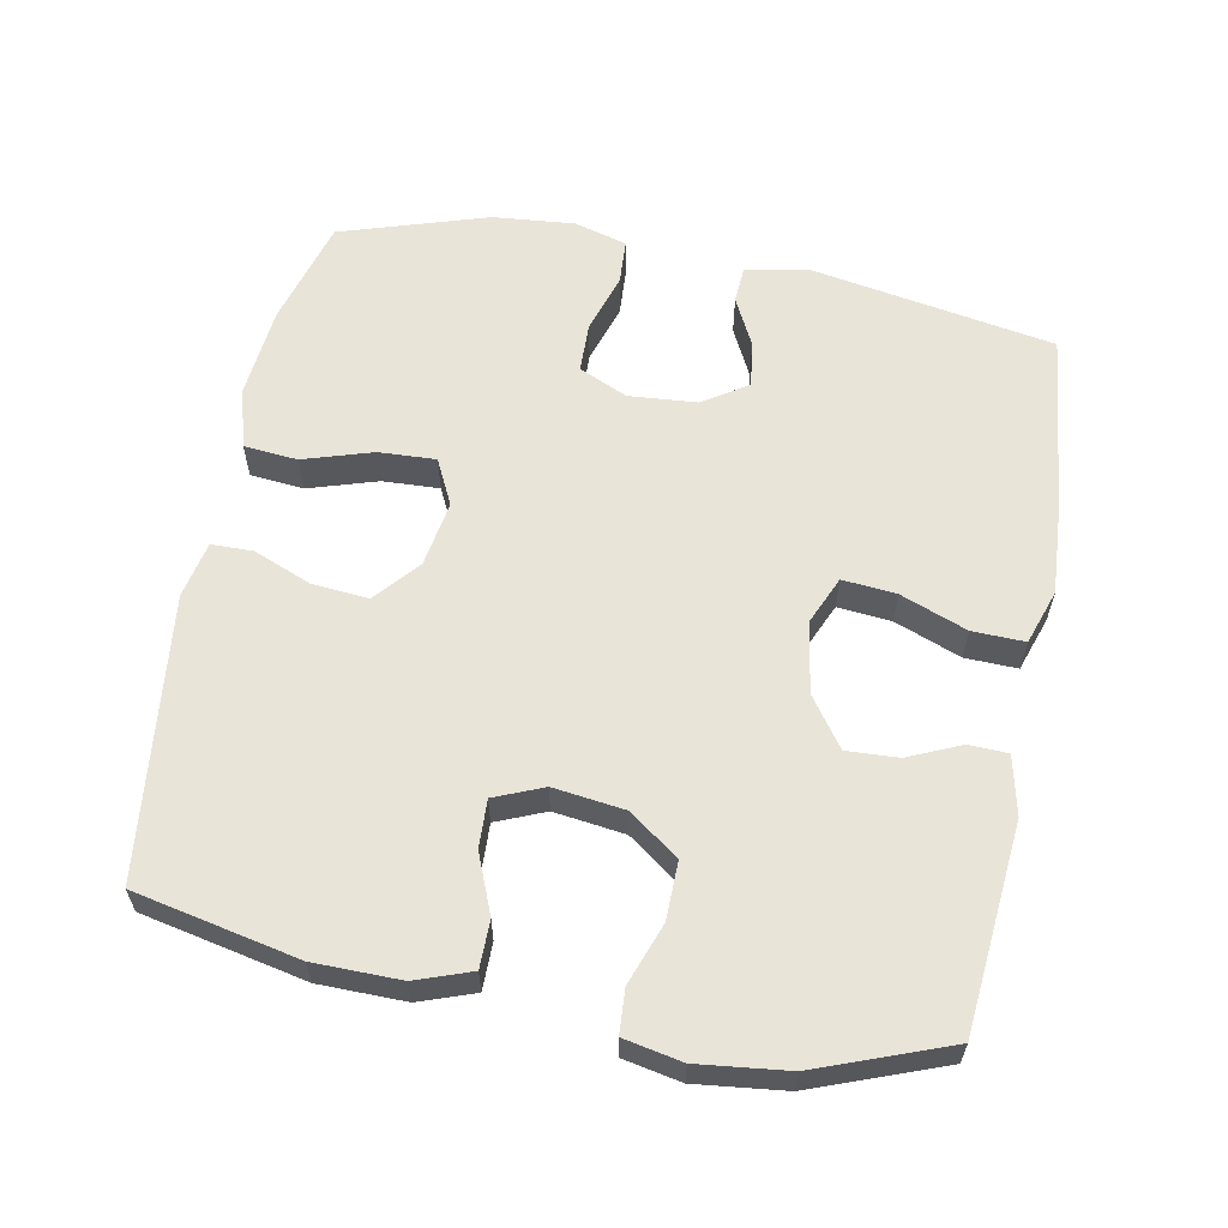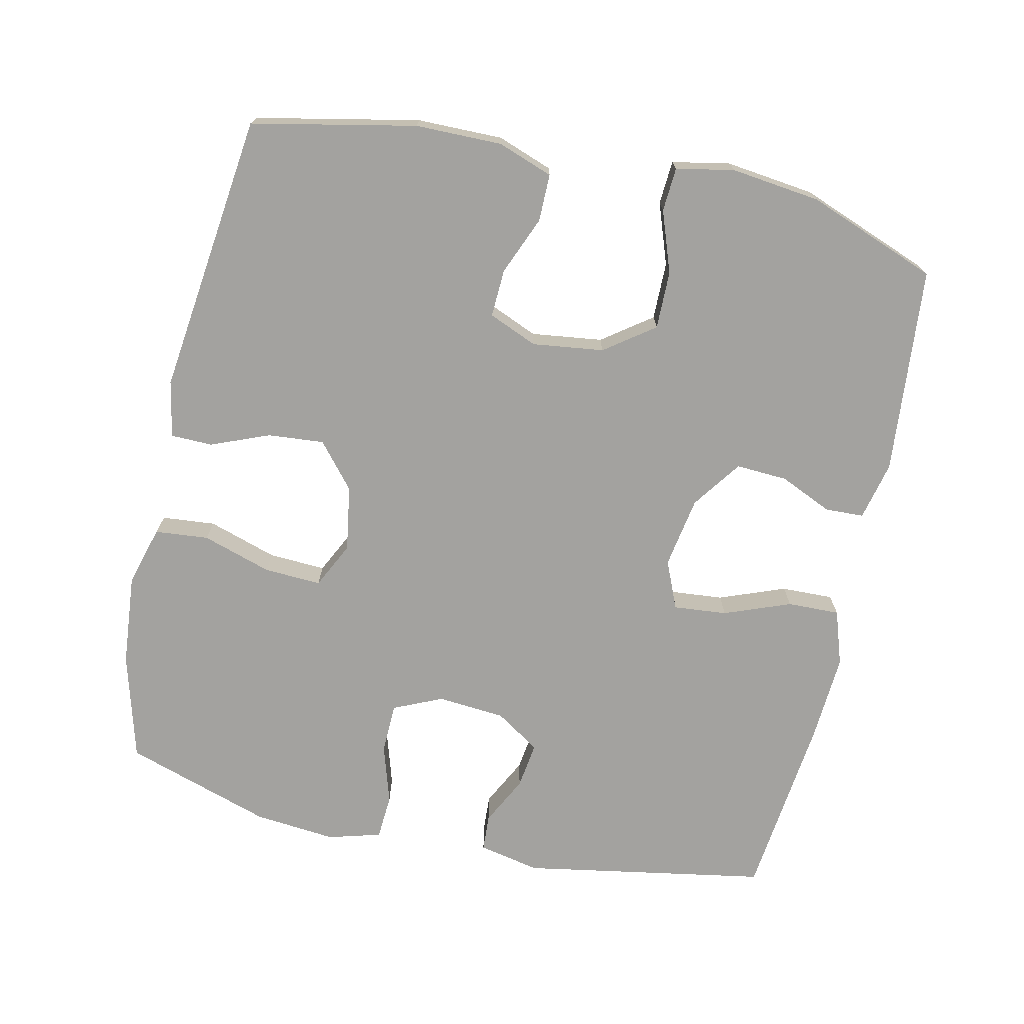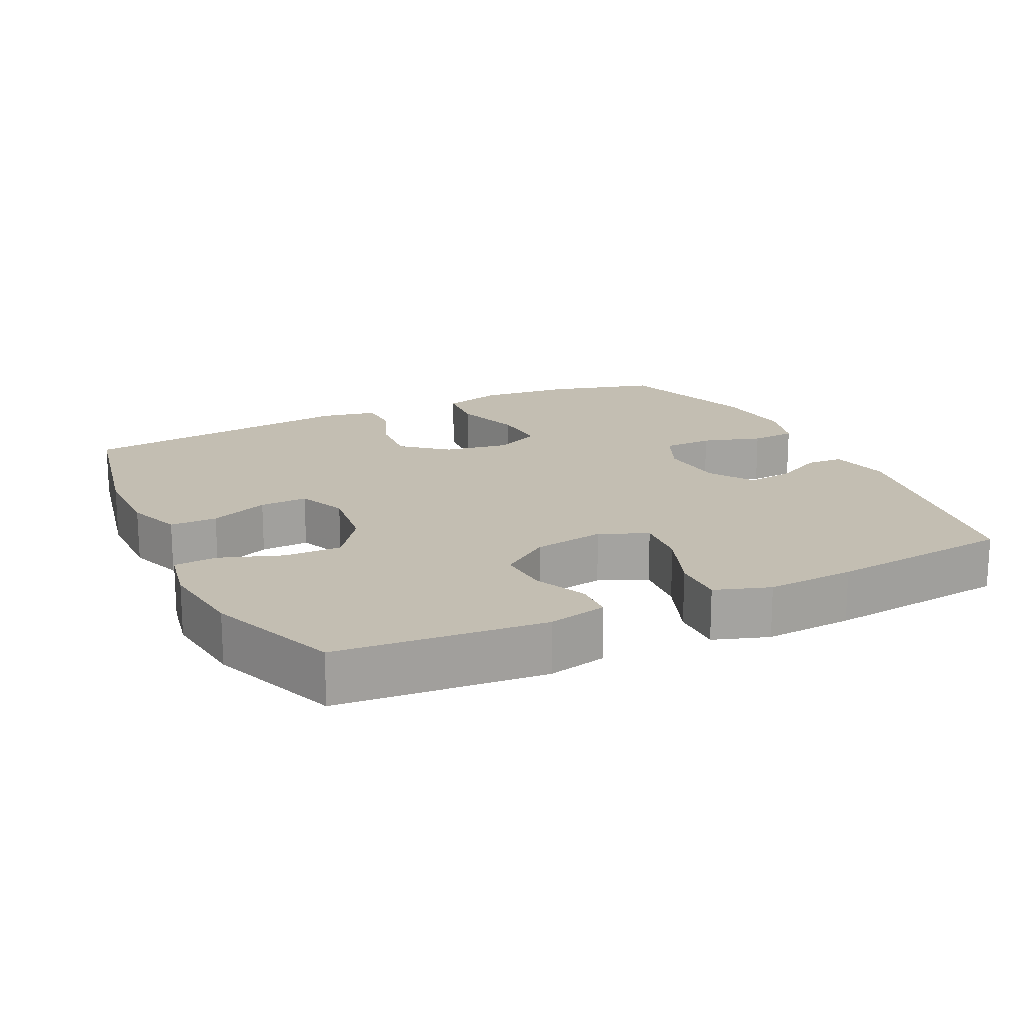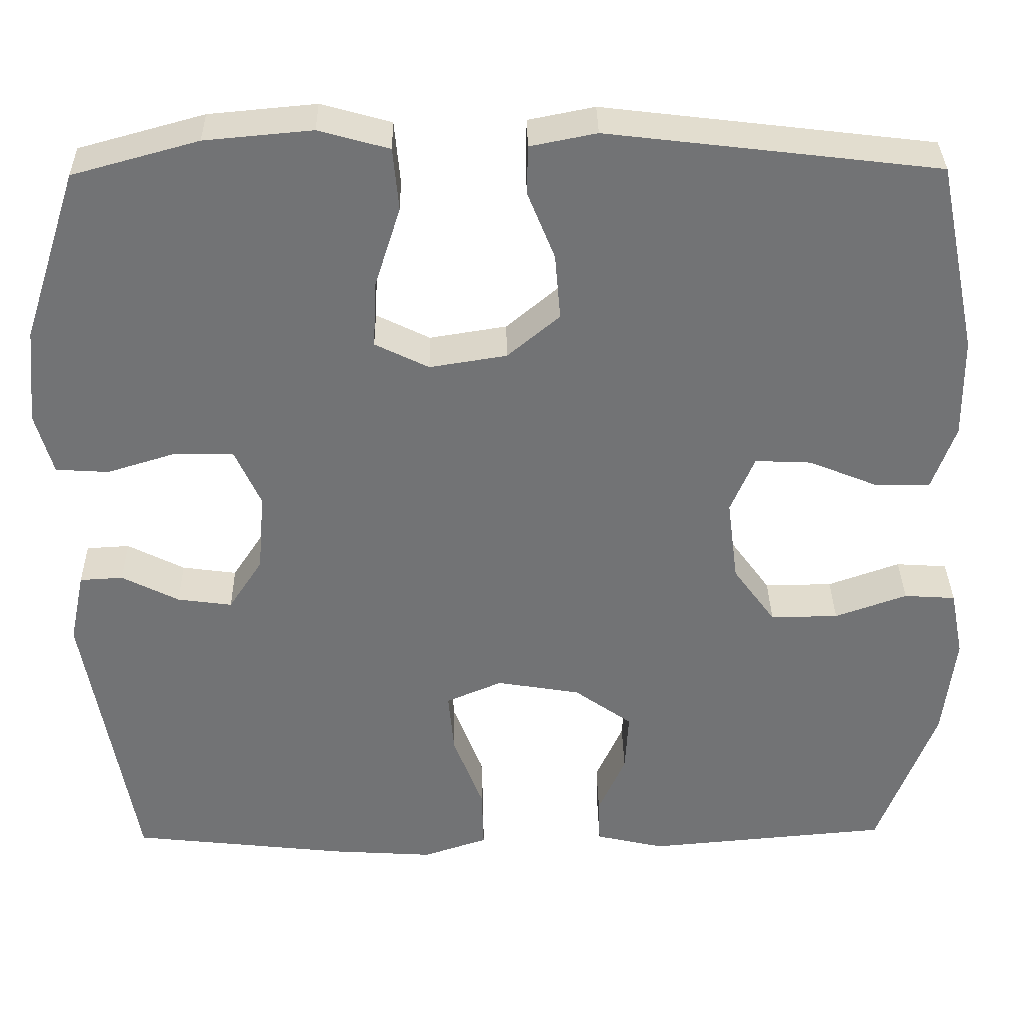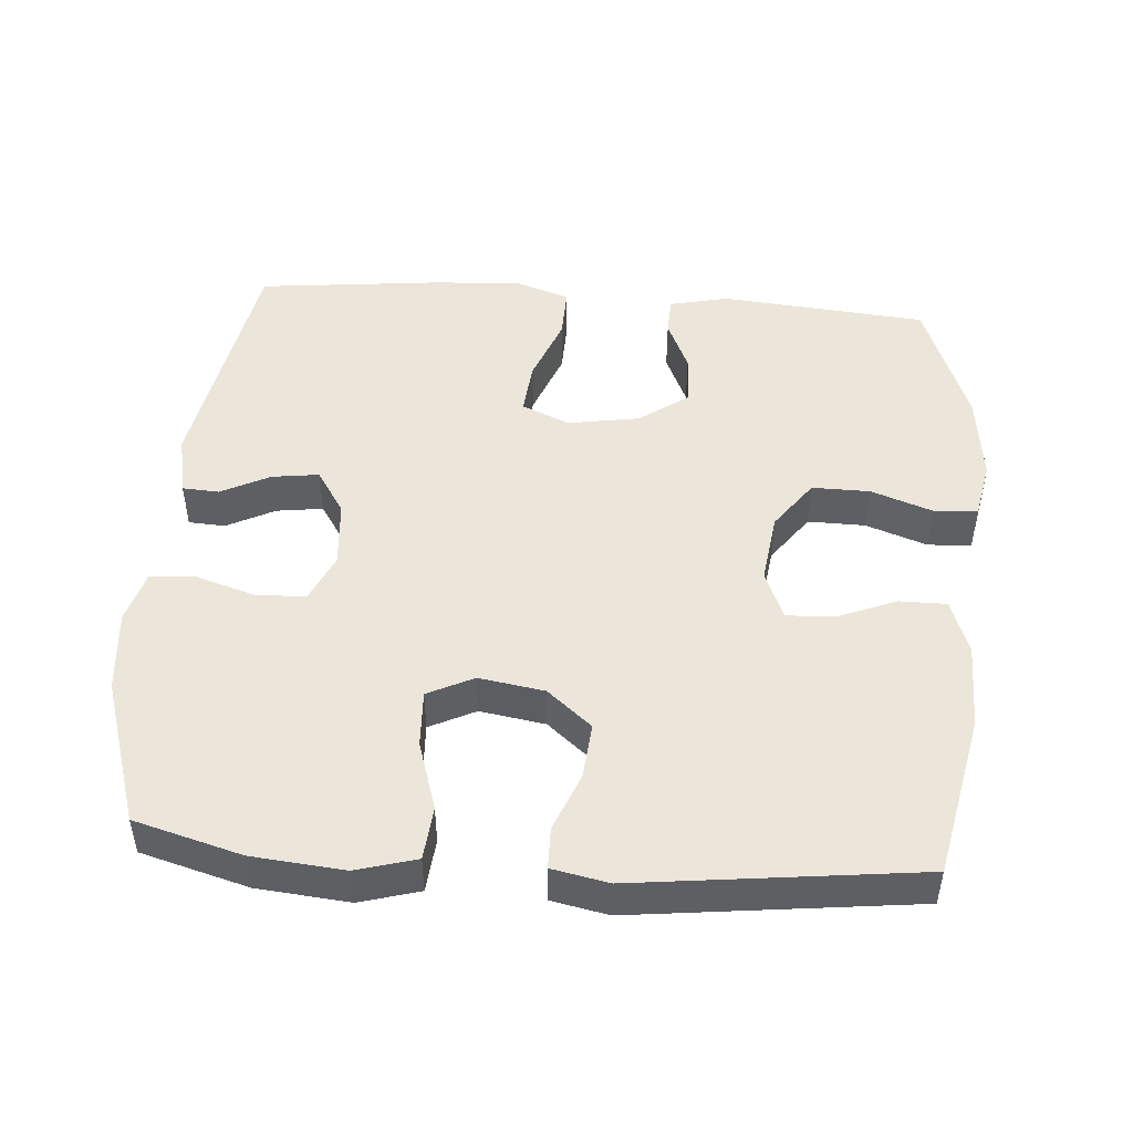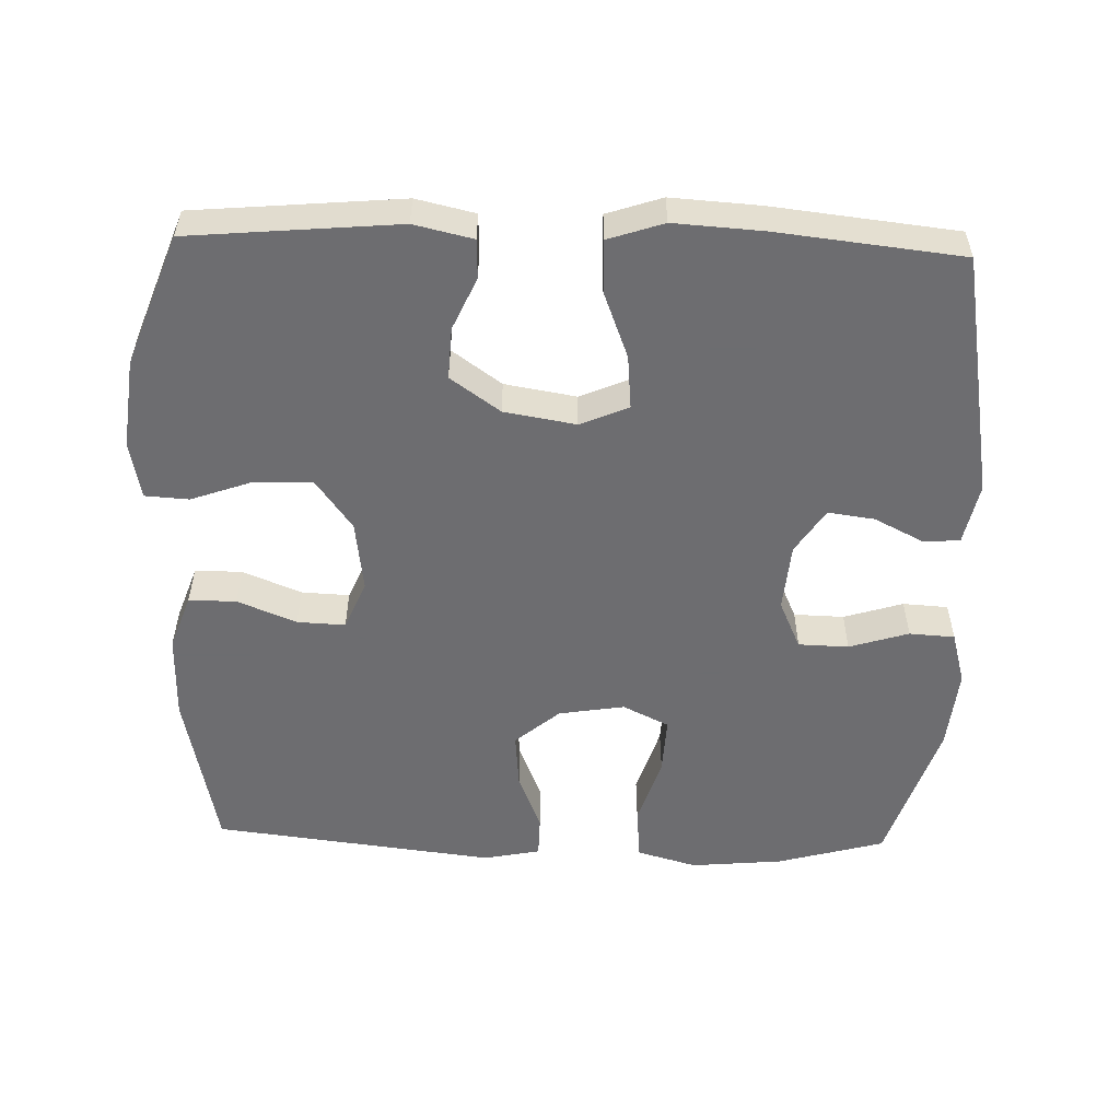
<metadata>
{"format":"obj","ext":"obj","renderer":"f3d","projection":"perspective","resolution":1024,"background":"white","views":[{"elev":60.3,"azim":101.0,"up":"+Y"},{"elev":-72.5,"azim":77.5,"up":"+Y"},{"elev":17.5,"azim":154.2,"up":"+Y"},{"elev":34.2,"azim":-0.9,"up":"+Z"},{"elev":48.1,"azim":4.4,"up":"+Y"},{"elev":-54.1,"azim":178.3,"up":"+Y"}]}
</metadata>
<code>
v -0.5 0.07 -0.5
v -0.561 0.07 -0.153
v -0.543 0.07 -0.066
v -0.491 0.07 -0.063
v -0.422 0.07 -0.098
v -0.356 0.07 -0.107
v -0.315 0.07 -0.044
v -0.307 0.07 0.052
v -0.338 0.07 0.121
v -0.409 0.07 0.123
v -0.493 0.07 0.097
v -0.557 0.07 0.101
v -0.578 0.07 0.176
v -0.567 0.07 0.292
v -0.5 0.07 0.5
v -0.348 0.07 0.542
v -0.218 0.07 0.554
v -0.133 0.07 0.53
v -0.126 0.07 0.454
v -0.157 0.07 0.356
v -0.161 0.07 0.275
v -0.096 0.07 0.243
v -0.003 0.07 0.258
v 0.06 0.07 0.311
v 0.053 0.07 0.391
v 0.02 0.07 0.473
v 0.021 0.07 0.532
v 0.101 0.07 0.548
v 0.5 0.07 0.5
v 0.548 0.07 0.268
v 0.549 0.07 0.146
v 0.521 0.07 0.068
v 0.454 0.07 0.068
v 0.371 0.07 0.102
v 0.303 0.07 0.105
v 0.274 0.07 0.036
v 0.287 0.07 -0.065
v 0.338 0.07 -0.135
v 0.42 0.07 -0.134
v 0.507 0.07 -0.103
v 0.569 0.07 -0.107
v 0.585 0.07 -0.189
v 0.57 0.07 -0.315
v 0.5 0.07 -0.5
v 0.206 0.07 -0.526
v 0.123 0.07 -0.507
v 0.121 0.07 -0.452
v 0.154 0.07 -0.378
v 0.158 0.07 -0.305
v 0.088 0.07 -0.255
v -0.013 0.07 -0.238
v -0.081 0.07 -0.267
v -0.074 0.07 -0.343
v -0.038 0.07 -0.437
v -0.036 0.07 -0.511
v -0.114 0.07 -0.537
v -0.239 0.07 -0.529
v -0.5 0 -0.5
v -0.561 0 -0.153
v -0.543 0 -0.066
v -0.491 0 -0.063
v -0.422 0 -0.098
v -0.356 0 -0.107
v -0.315 0 -0.044
v -0.307 0 0.052
v -0.338 0 0.121
v -0.409 0 0.123
v -0.493 0 0.097
v -0.557 0 0.101
v -0.578 0 0.176
v -0.567 0 0.292
v -0.5 0 0.5
v -0.348 0 0.542
v -0.218 0 0.554
v -0.133 0 0.53
v -0.126 0 0.454
v -0.157 0 0.356
v -0.161 0 0.275
v -0.096 0 0.243
v -0.003 0 0.258
v 0.06 0 0.311
v 0.053 0 0.391
v 0.02 0 0.473
v 0.021 0 0.532
v 0.101 0 0.548
v 0.5 0 0.5
v 0.548 0 0.268
v 0.549 0 0.146
v 0.521 0 0.068
v 0.454 0 0.068
v 0.371 0 0.102
v 0.303 0 0.105
v 0.274 0 0.036
v 0.287 0 -0.065
v 0.338 0 -0.135
v 0.42 0 -0.134
v 0.507 0 -0.103
v 0.569 0 -0.107
v 0.585 0 -0.189
v 0.57 0 -0.315
v 0.5 0 -0.5
v 0.206 0 -0.526
v 0.123 0 -0.507
v 0.121 0 -0.452
v 0.154 0 -0.378
v 0.158 0 -0.305
v 0.088 0 -0.255
v -0.013 0 -0.238
v -0.081 0 -0.267
v -0.074 0 -0.343
v -0.038 0 -0.437
v -0.036 0 -0.511
v -0.114 0 -0.537
v -0.239 0 -0.529
f 3 4 5
f 2 3 5
f 1 2 5
f 57 1 5
f 56 57 5
f 55 56 5
f 54 55 5
f 53 54 5
f 52 53 5 6
f 51 52 6 7
f 50 51 7 8
f 49 50 8 9
f 46 47 48
f 45 46 48
f 44 45 48
f 43 44 48
f 42 43 48
f 41 42 48
f 40 41 48
f 39 40 48
f 38 39 48 49
f 37 38 49 9
f 32 33 34
f 31 32 34
f 30 31 34
f 29 30 34
f 28 29 34
f 27 28 34
f 26 27 34
f 25 26 34
f 24 25 34 35
f 23 24 35 36
f 18 19 20
f 17 18 20
f 16 17 20
f 15 16 20
f 14 15 20
f 13 14 20
f 12 13 20
f 11 12 20
f 10 11 20
f 9 10 20 21
f 36 37 9
f 23 36 9
f 22 23 9
f 9 21 22
f 62 61 60
f 62 60 59
f 62 59 58
f 62 58 114
f 62 114 113
f 62 113 112
f 62 112 111
f 62 111 110
f 63 62 110 109
f 64 63 109 108
f 65 64 108 107
f 66 65 107 106
f 105 104 103
f 105 103 102
f 105 102 101
f 105 101 100
f 105 100 99
f 105 99 98
f 105 98 97
f 105 97 96
f 106 105 96 95
f 66 106 95 94
f 91 90 89
f 91 89 88
f 91 88 87
f 91 87 86
f 91 86 85
f 91 85 84
f 91 84 83
f 91 83 82
f 92 91 82 81
f 93 92 81 80
f 77 76 75
f 77 75 74
f 77 74 73
f 77 73 72
f 77 72 71
f 77 71 70
f 77 70 69
f 77 69 68
f 77 68 67
f 78 77 67 66
f 66 94 93
f 66 93 80
f 66 80 79
f 79 78 66
f 1 58 59 2
f 2 59 60 3
f 3 60 61 4
f 4 61 62 5
f 5 62 63 6
f 6 63 64 7
f 7 64 65 8
f 8 65 66 9
f 9 66 67 10
f 10 67 68 11
f 11 68 69 12
f 12 69 70 13
f 13 70 71 14
f 14 71 72 15
f 15 72 73 16
f 16 73 74 17
f 17 74 75 18
f 18 75 76 19
f 19 76 77 20
f 20 77 78 21
f 21 78 79 22
f 22 79 80 23
f 23 80 81 24
f 24 81 82 25
f 25 82 83 26
f 26 83 84 27
f 27 84 85 28
f 28 85 86 29
f 29 86 87 30
f 30 87 88 31
f 31 88 89 32
f 32 89 90 33
f 33 90 91 34
f 34 91 92 35
f 35 92 93 36
f 36 93 94 37
f 37 94 95 38
f 38 95 96 39
f 39 96 97 40
f 40 97 98 41
f 41 98 99 42
f 42 99 100 43
f 43 100 101 44
f 44 101 102 45
f 45 102 103 46
f 46 103 104 47
f 47 104 105 48
f 48 105 106 49
f 49 106 107 50
f 50 107 108 51
f 51 108 109 52
f 52 109 110 53
f 53 110 111 54
f 54 111 112 55
f 55 112 113 56
f 56 113 114 57
f 57 114 58 1

</code>
